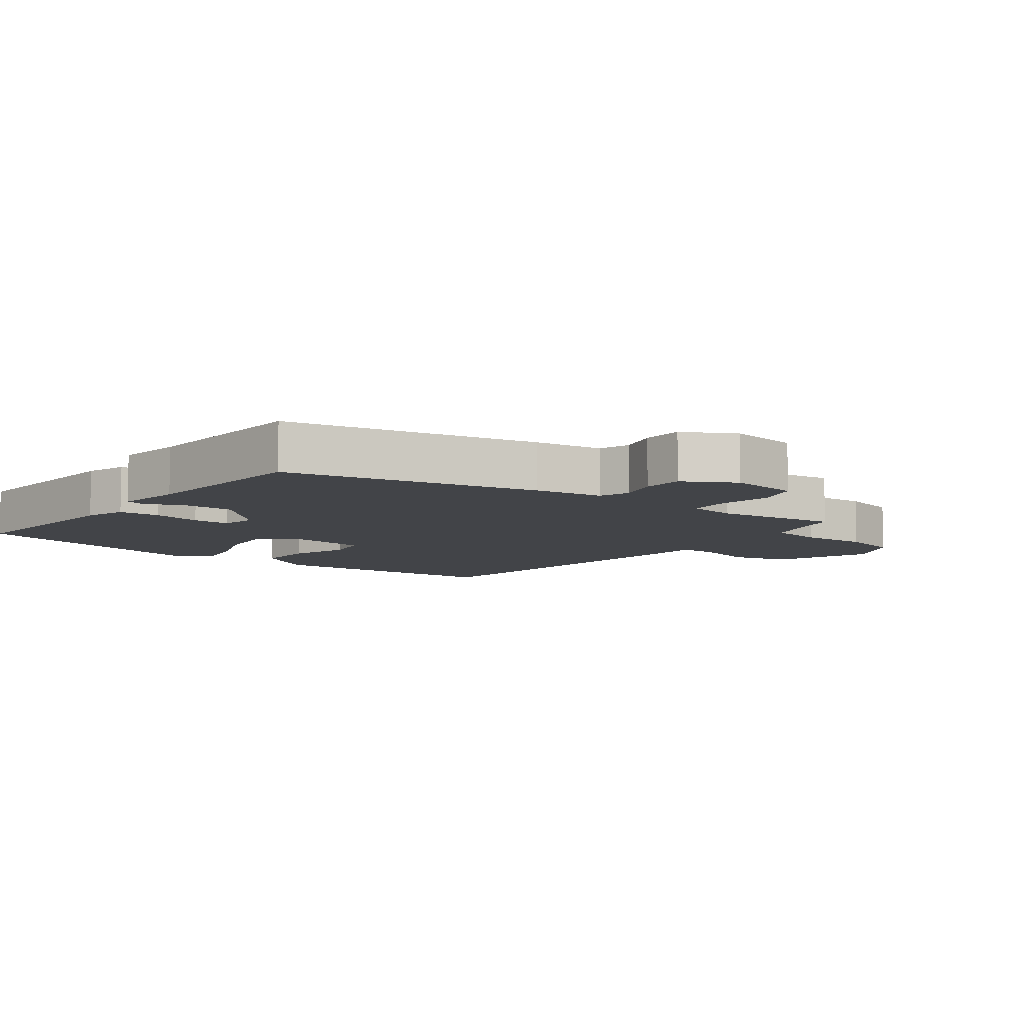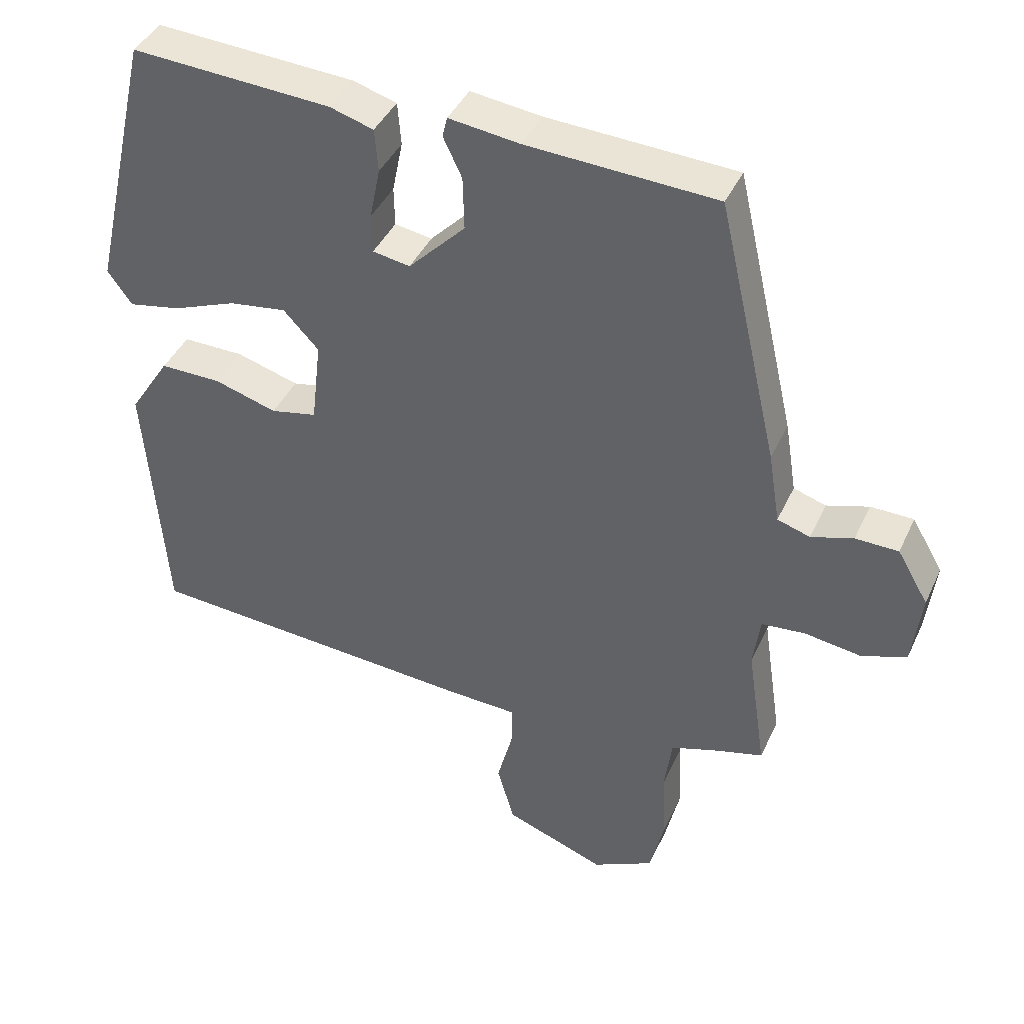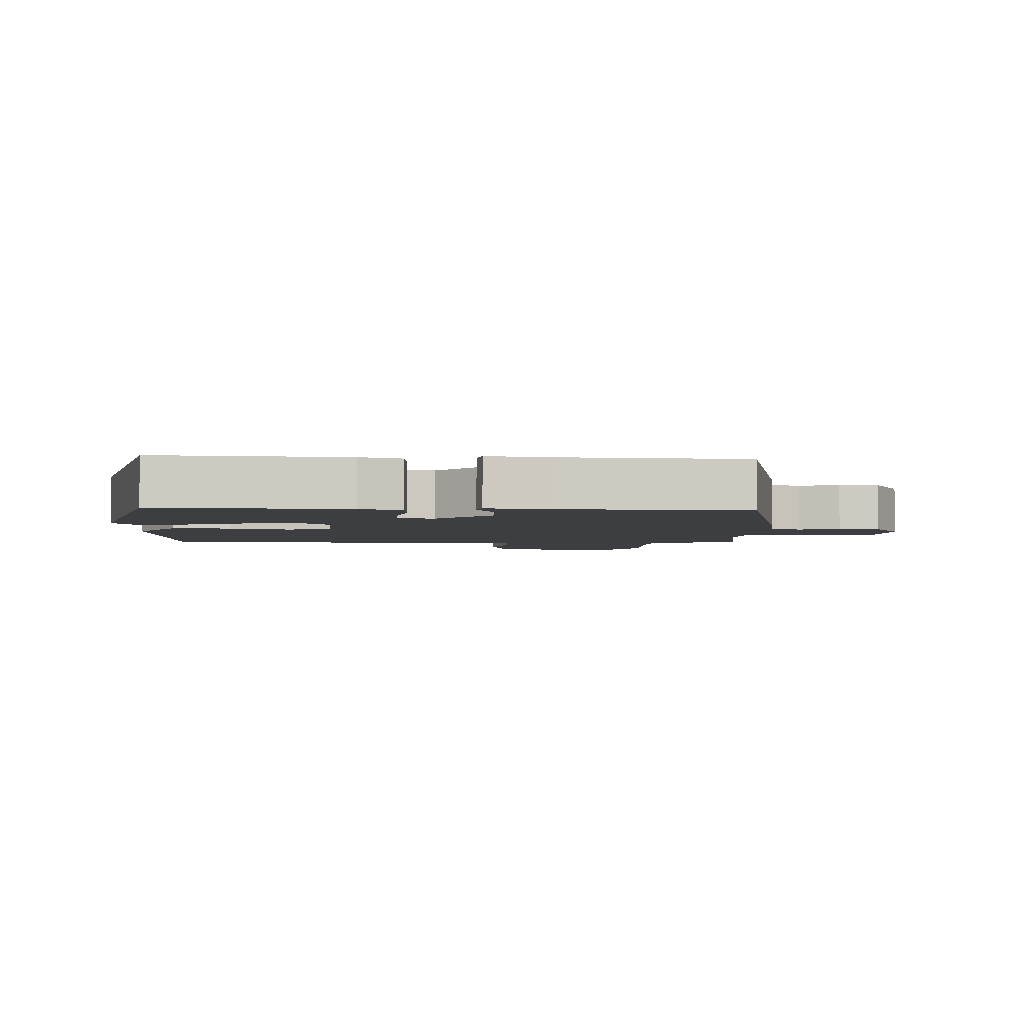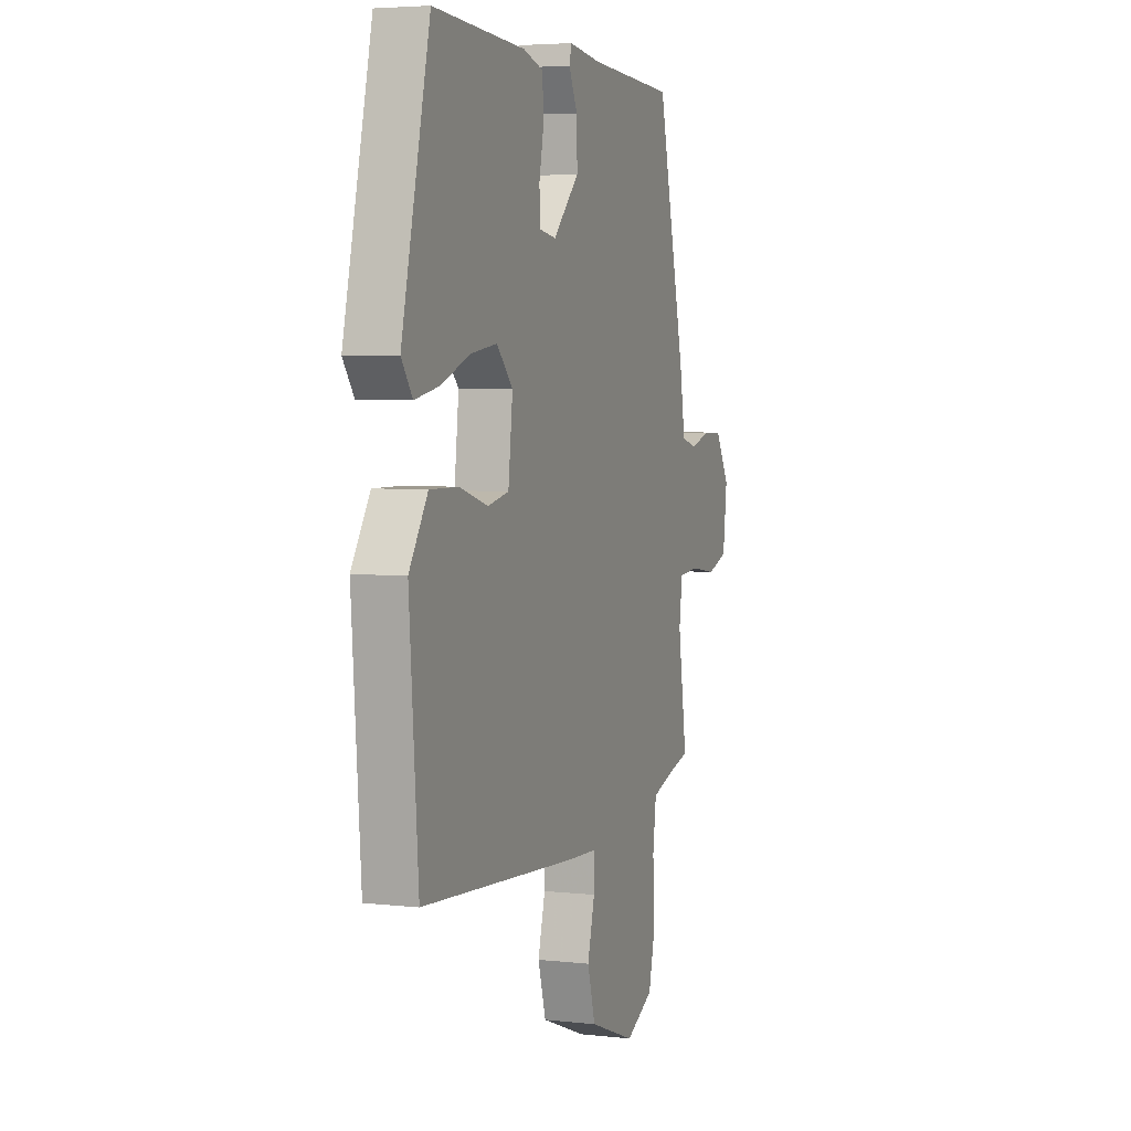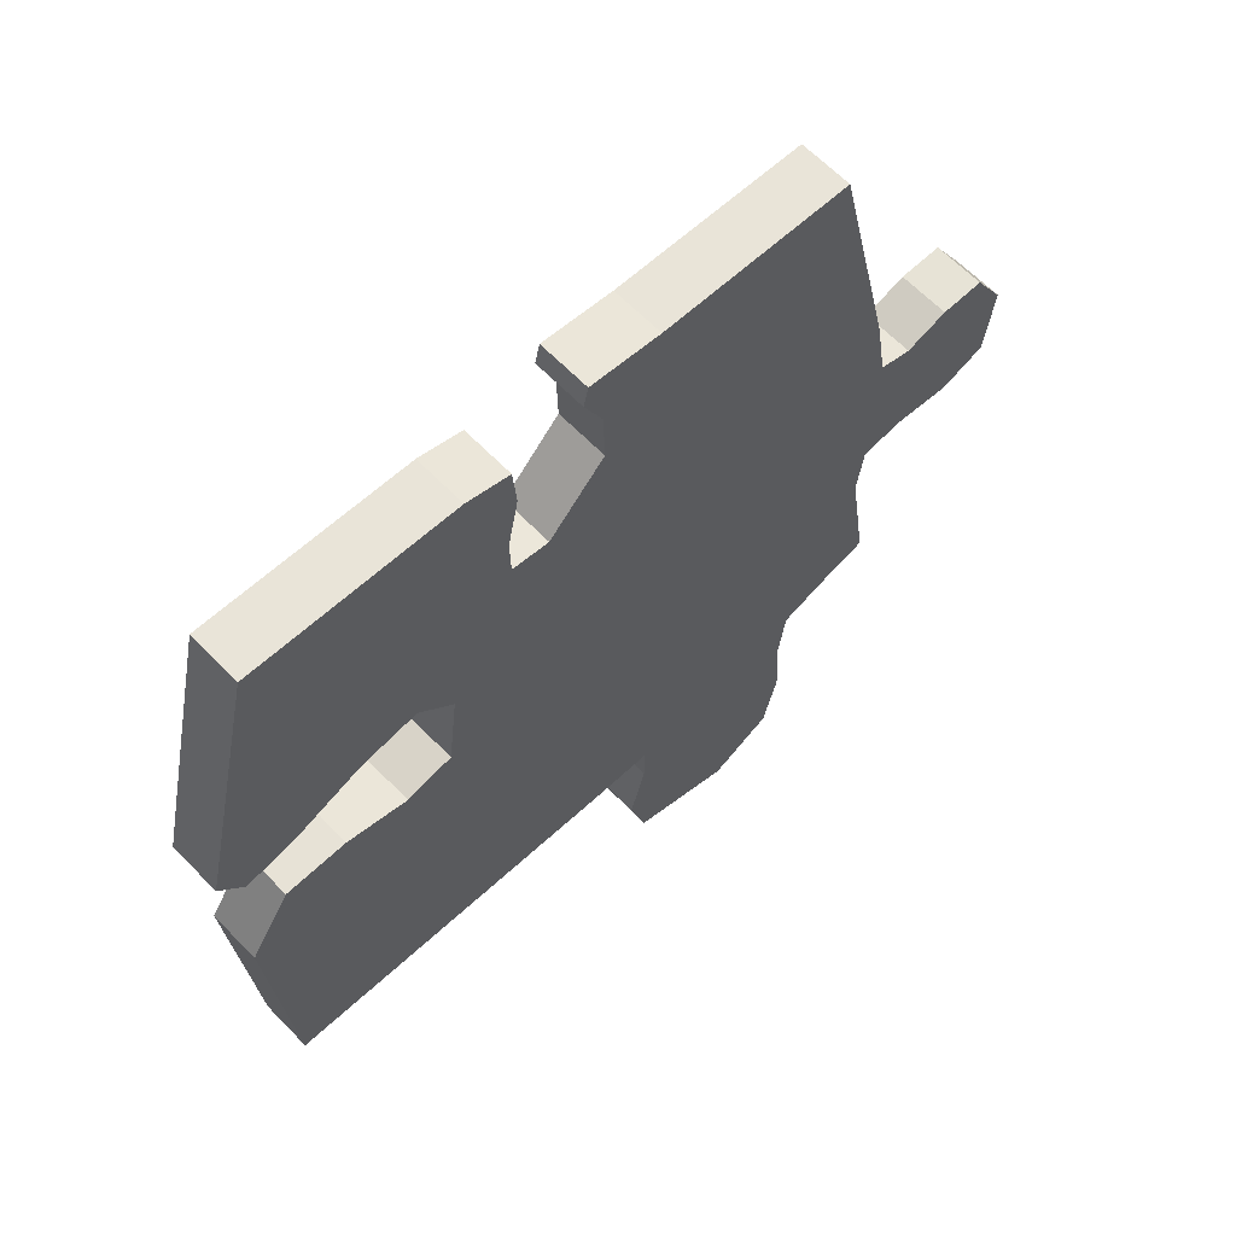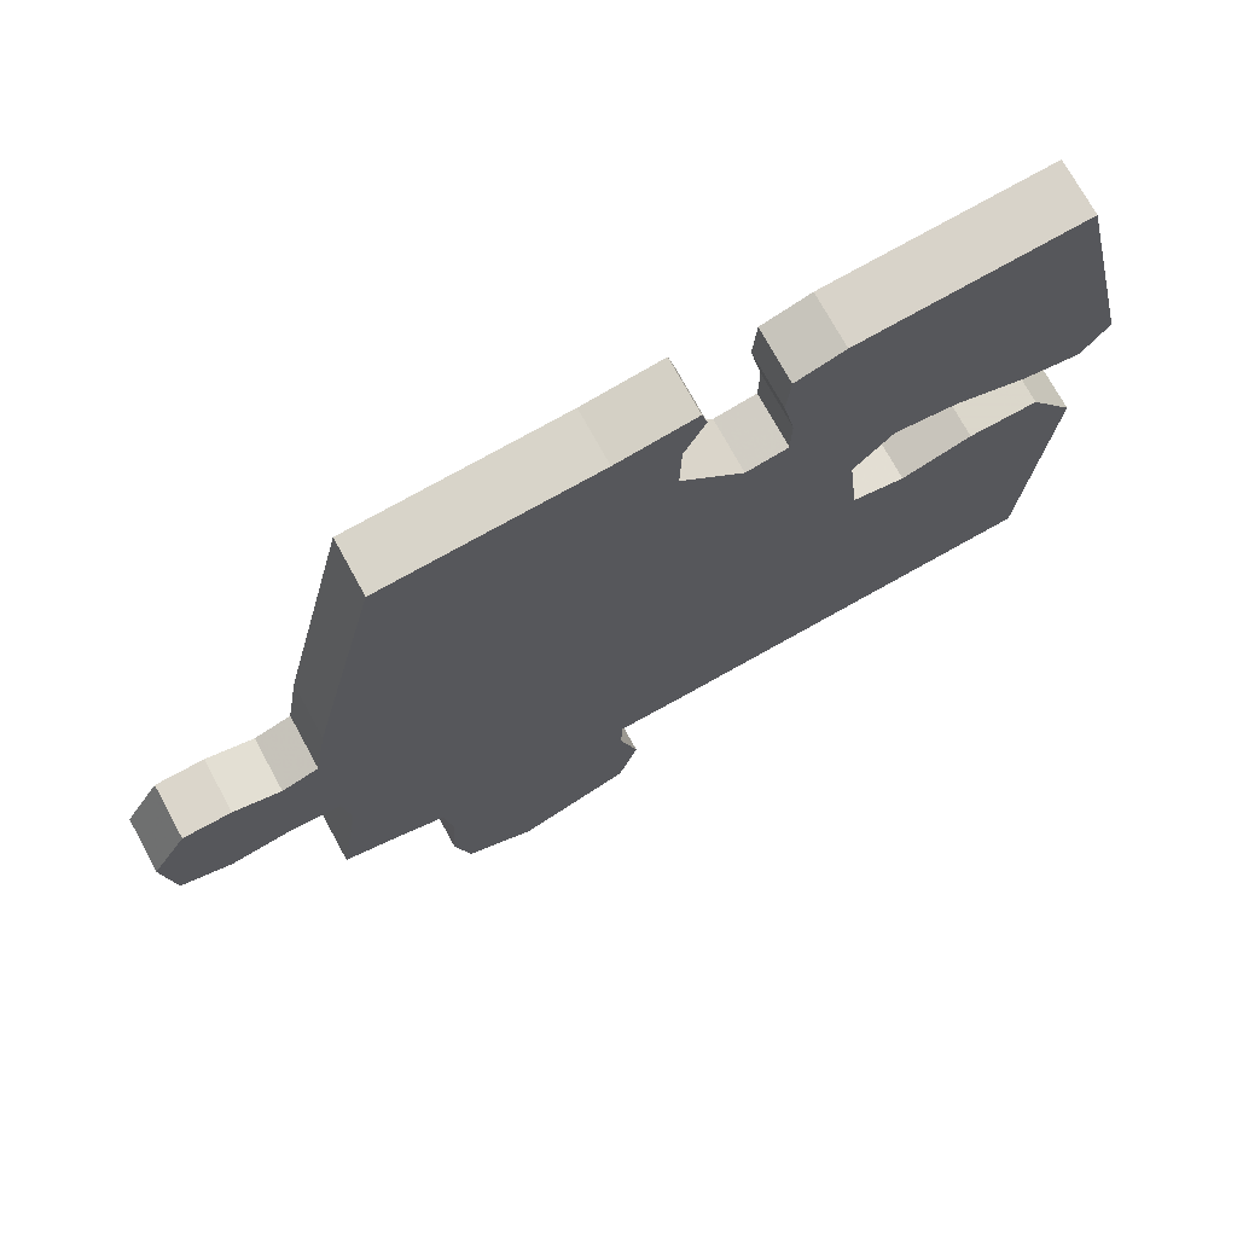
<metadata>
{"format":"obj","ext":"obj","renderer":"f3d","projection":"perspective","resolution":1024,"background":"white","views":[{"elev":-8.1,"azim":51.7,"up":"+Y"},{"elev":41.4,"azim":23.3,"up":"+Z"},{"elev":-3.4,"azim":-3.0,"up":"+Y"},{"elev":4.5,"azim":-70.0,"up":"+Z"},{"elev":63.7,"azim":-44.0,"up":"+Z"},{"elev":73.0,"azim":151.4,"up":"+Z"}]}
</metadata>
<code>
v -0.452 0.07 0.501
v -0.164 0.07 0.484
v -0.101 0.07 0.465
v -0.096 0.07 0.403
v -0.111 0.07 0.328
v -0.11 0.07 0.271
v -0.056 0.07 0.262
v 0.026 0.07 0.346
v 0.024 0.07 0.423
v -0.003 0.07 0.48
v 0.004 0.07 0.509
v 0.106 0.07 0.496
v 0.378 0.07 0.482
v 0.466 0.07 0.101
v 0.483 0.07 -0.003
v 0.53 0.07 -0.018
v 0.591 0.07 0.001
v 0.653 0.07 0
v 0.698 0.07 -0.077
v 0.685 0.07 -0.185
v 0.62 0.07 -0.208
v 0.538 0.07 -0.196
v 0.475 0.07 -0.202
v 0.465 0.07 -0.277
v 0.493 0.07 -0.464
v 0.426 0.07 -0.482
v 0.356 0.07 -0.505
v 0.345 0.07 -0.587
v 0.351 0.07 -0.691
v 0.33 0.07 -0.782
v 0.241 0.07 -0.827
v 0.095 0.07 -0.772
v 0.07 0.07 -0.685
v 0.093 0.07 -0.597
v 0.093 0.07 -0.537
v -0.004 0.07 -0.533
v -0.495 0.07 -0.499
v -0.523 0.07 -0.125
v -0.464 0.07 -0.033
v -0.375 0.07 -0.034
v -0.285 0.07 -0.061
v -0.218 0.07 -0.047
v -0.204 0.07 0.076
v -0.255 0.07 0.13
v -0.338 0.07 0.118
v -0.43 0.07 0.082
v -0.506 0.07 0.067
v -0.541 0.07 0.116
v -0.452 0 0.501
v -0.164 0 0.484
v -0.101 0 0.465
v -0.096 0 0.403
v -0.111 0 0.328
v -0.11 0 0.271
v -0.056 0 0.262
v 0.026 0 0.346
v 0.024 0 0.423
v -0.003 0 0.48
v 0.004 0 0.509
v 0.106 0 0.496
v 0.378 0 0.482
v 0.466 0 0.101
v 0.483 0 -0.003
v 0.53 0 -0.018
v 0.591 0 0.001
v 0.653 0 0
v 0.698 0 -0.077
v 0.685 0 -0.185
v 0.62 0 -0.208
v 0.538 0 -0.196
v 0.475 0 -0.202
v 0.465 0 -0.277
v 0.493 0 -0.464
v 0.426 0 -0.482
v 0.356 0 -0.505
v 0.345 0 -0.587
v 0.351 0 -0.691
v 0.33 0 -0.782
v 0.241 0 -0.827
v 0.095 0 -0.772
v 0.07 0 -0.685
v 0.093 0 -0.597
v 0.093 0 -0.537
v -0.004 0 -0.533
v -0.495 0 -0.499
v -0.523 0 -0.125
v -0.464 0 -0.033
v -0.375 0 -0.034
v -0.285 0 -0.061
v -0.218 0 -0.047
v -0.204 0 0.076
v -0.255 0 0.13
v -0.338 0 0.118
v -0.43 0 0.082
v -0.506 0 0.067
v -0.541 0 0.116
f 3 4 5
f 2 3 5
f 1 2 5
f 48 1 5
f 47 48 5
f 46 47 5
f 45 46 5
f 44 45 5 6
f 43 44 6 7
f 42 43 7 8
f 39 40 41
f 38 39 41
f 37 38 41
f 36 37 41
f 35 36 41
f 35 41 42
f 32 33 34
f 31 32 34
f 30 31 34
f 29 30 34
f 28 29 34
f 27 28 34 35
f 35 42 8
f 27 35 8
f 26 27 8
f 20 21 22
f 19 20 22
f 18 19 22
f 17 18 22
f 16 17 22
f 15 16 22 23
f 15 23 24
f 14 15 24
f 13 14 24
f 12 13 24
f 12 24 25
f 11 12 25
f 10 11 25
f 9 10 25
f 8 9 25 26
f 53 52 51
f 53 51 50
f 53 50 49
f 53 49 96
f 53 96 95
f 53 95 94
f 53 94 93
f 54 53 93 92
f 55 54 92 91
f 56 55 91 90
f 89 88 87
f 89 87 86
f 89 86 85
f 89 85 84
f 89 84 83
f 90 89 83
f 82 81 80
f 82 80 79
f 82 79 78
f 82 78 77
f 82 77 76
f 83 82 76 75
f 56 90 83
f 56 83 75
f 56 75 74
f 70 69 68
f 70 68 67
f 70 67 66
f 70 66 65
f 70 65 64
f 71 70 64 63
f 72 71 63
f 72 63 62
f 72 62 61
f 72 61 60
f 73 72 60
f 73 60 59
f 73 59 58
f 73 58 57
f 74 73 57 56
f 1 49 50 2
f 2 50 51 3
f 3 51 52 4
f 4 52 53 5
f 5 53 54 6
f 6 54 55 7
f 7 55 56 8
f 8 56 57 9
f 9 57 58 10
f 10 58 59 11
f 11 59 60 12
f 12 60 61 13
f 13 61 62 14
f 14 62 63 15
f 15 63 64 16
f 16 64 65 17
f 17 65 66 18
f 18 66 67 19
f 19 67 68 20
f 20 68 69 21
f 21 69 70 22
f 22 70 71 23
f 23 71 72 24
f 24 72 73 25
f 25 73 74 26
f 26 74 75 27
f 27 75 76 28
f 28 76 77 29
f 29 77 78 30
f 30 78 79 31
f 31 79 80 32
f 32 80 81 33
f 33 81 82 34
f 34 82 83 35
f 35 83 84 36
f 36 84 85 37
f 37 85 86 38
f 38 86 87 39
f 39 87 88 40
f 40 88 89 41
f 41 89 90 42
f 42 90 91 43
f 43 91 92 44
f 44 92 93 45
f 45 93 94 46
f 46 94 95 47
f 47 95 96 48
f 48 96 49 1

</code>
